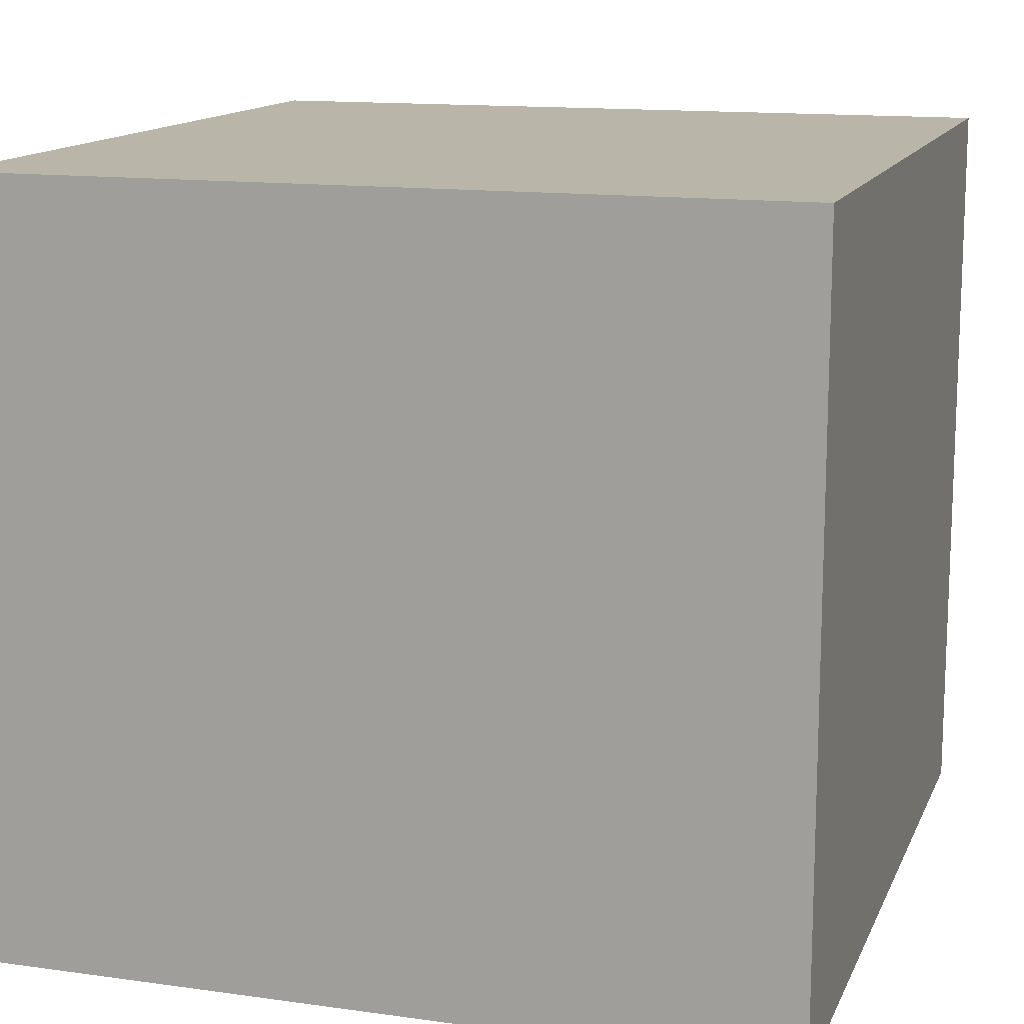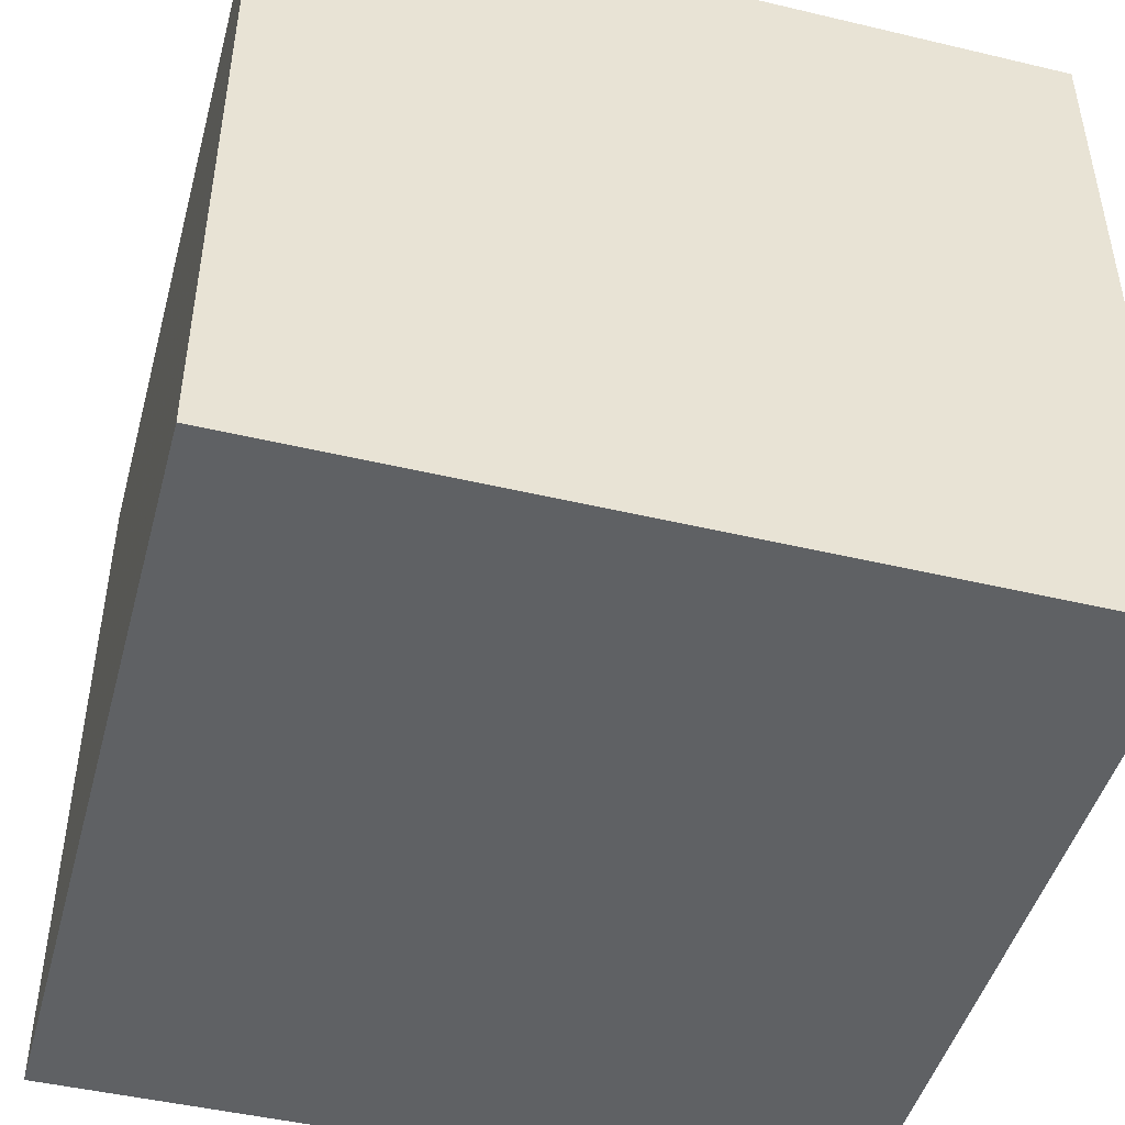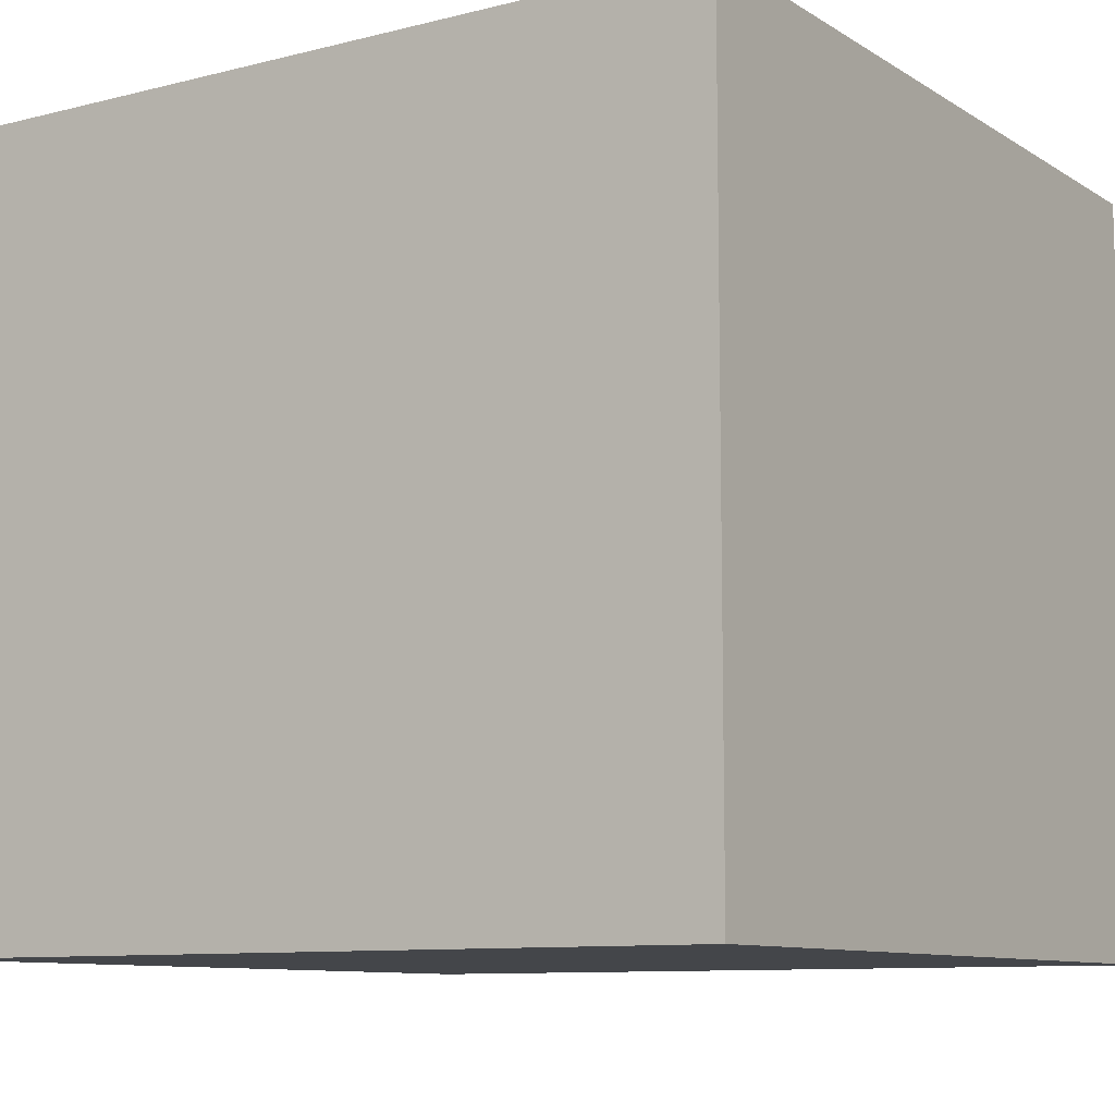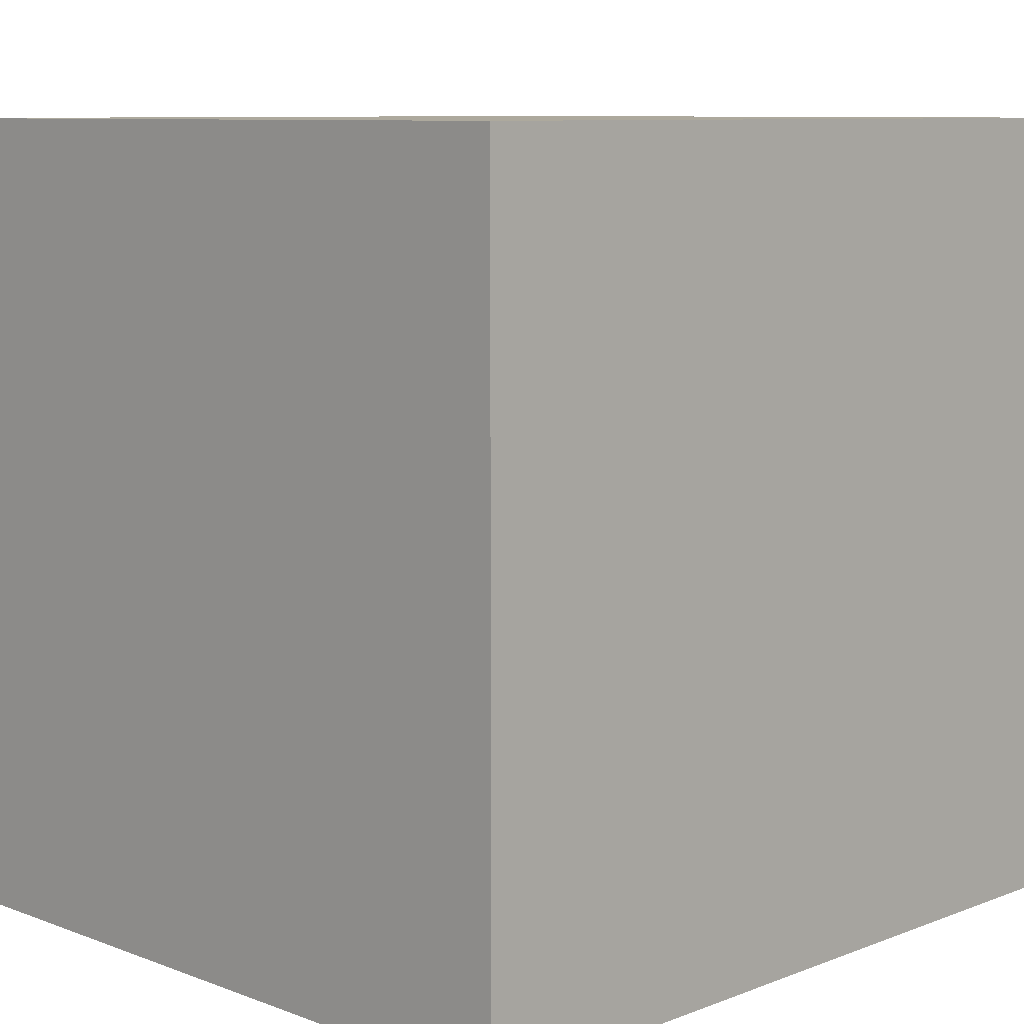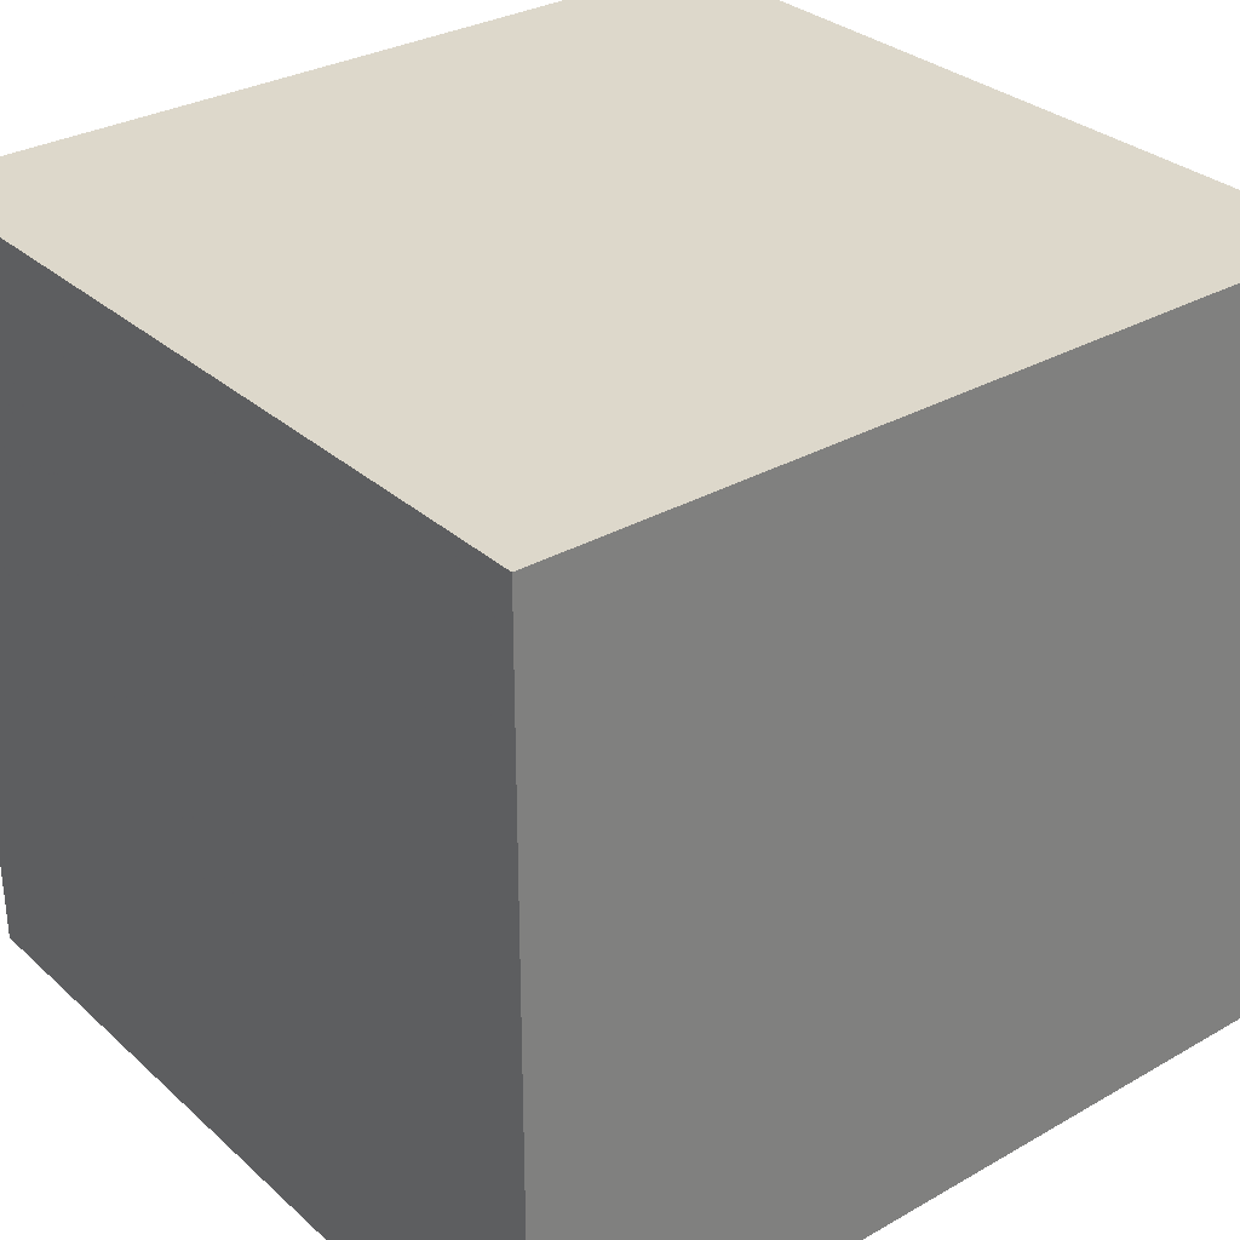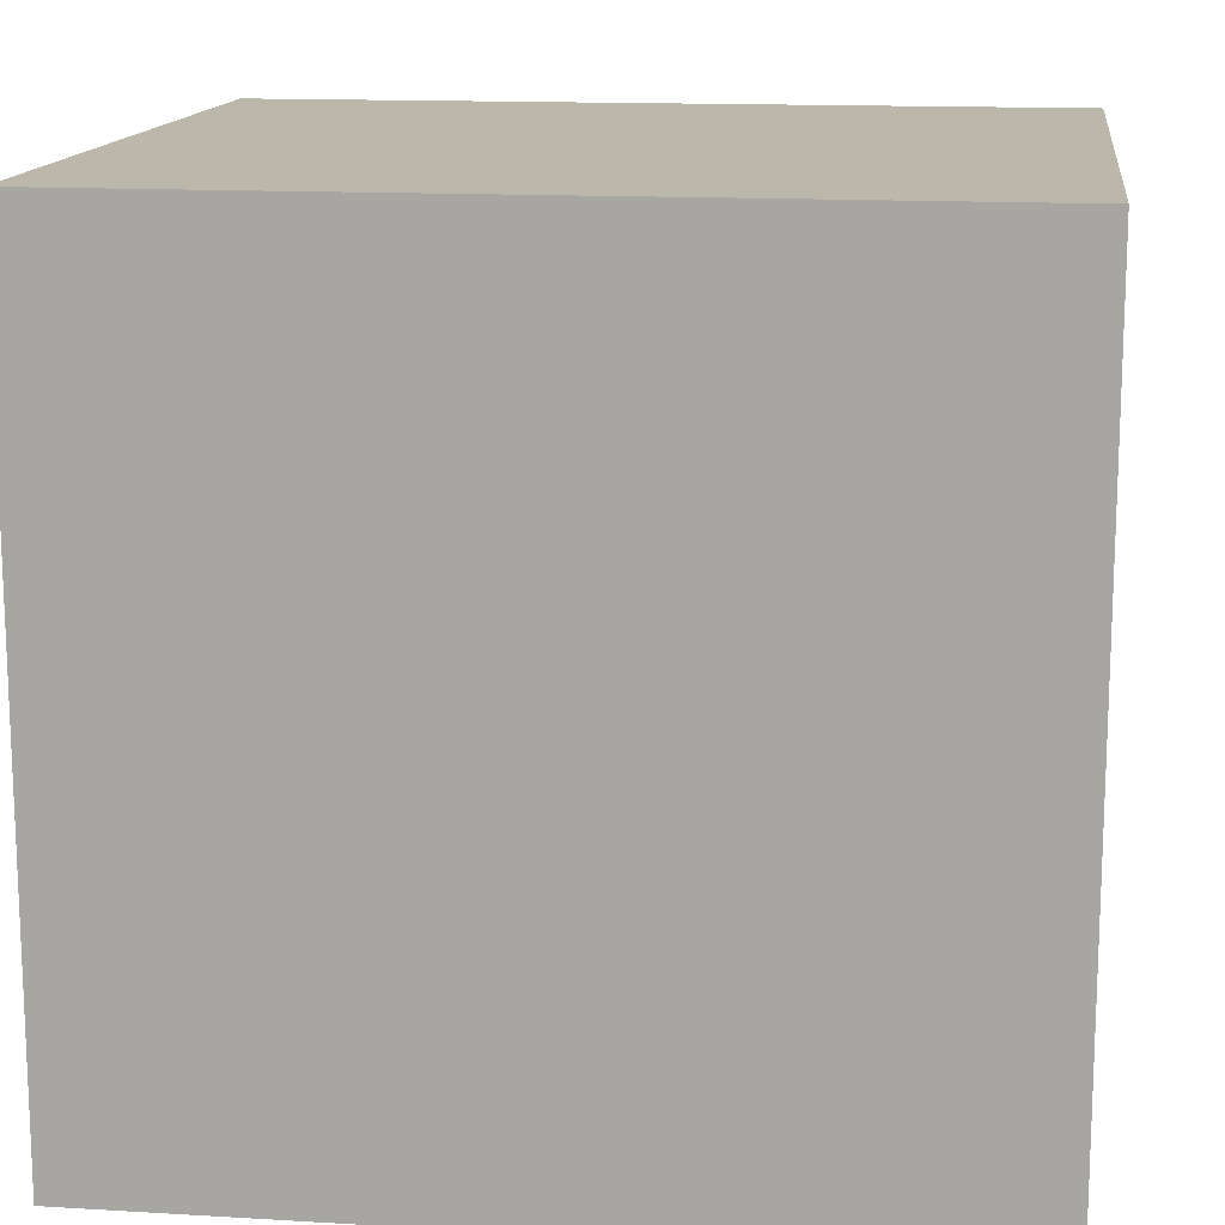
<metadata>
{"format":"obj","ext":"obj","renderer":"f3d","projection":"perspective","resolution":1024,"background":"white","views":[{"elev":13.7,"azim":-72.7,"up":"+Z"},{"elev":-46.6,"azim":74.9,"up":"+Z"},{"elev":-9.6,"azim":-146.7,"up":"+Z"},{"elev":8.9,"azim":-45.3,"up":"+Y"},{"elev":31.3,"azim":141.2,"up":"+Z"},{"elev":14.2,"azim":7.4,"up":"+Y"}]}
</metadata>
<code>
o 12392
v 2172 1878 7.65
v 2172 1877 7.65
v 2172 1877 7.65
v 2172 1878 8.05
v 2172 1877 8.05
v 2172 1877 8.05
v 2172 1878 7.65
v 2172 1877 7.65
v 2172 1878 7.65
v 2172 1878 8.05
v 2172 1878 7.65
v 2172 1878 8.05
v 2172 1878 8.05
v 2172 1877 8.05
v 2172 1878 8.05
v 2172 1877 8.05
v 2172 1878 7.65
v 2172 1878 8.05
v 2172 1878 7.65
v 2172 1877 8.05
v 2172 1878 8.05
v 2172 1877 7.65
v 2172 1877 8.05
v 2172 1877 8.05
v 2172 1878 7.65
v 2172 1877 7.65
v 2172 1877 8.05
v 2172 1877 7.65
v 2172 1877 7.65
f 1 2 3
f 1 4 5
f 6 2 7
f 8 9 7
f 10 7 11
f 12 13 14
f 14 15 16
f 17 15 18
f 19 20 21
f 22 23 20
f 24 25 26
f 27 28 29

</code>
